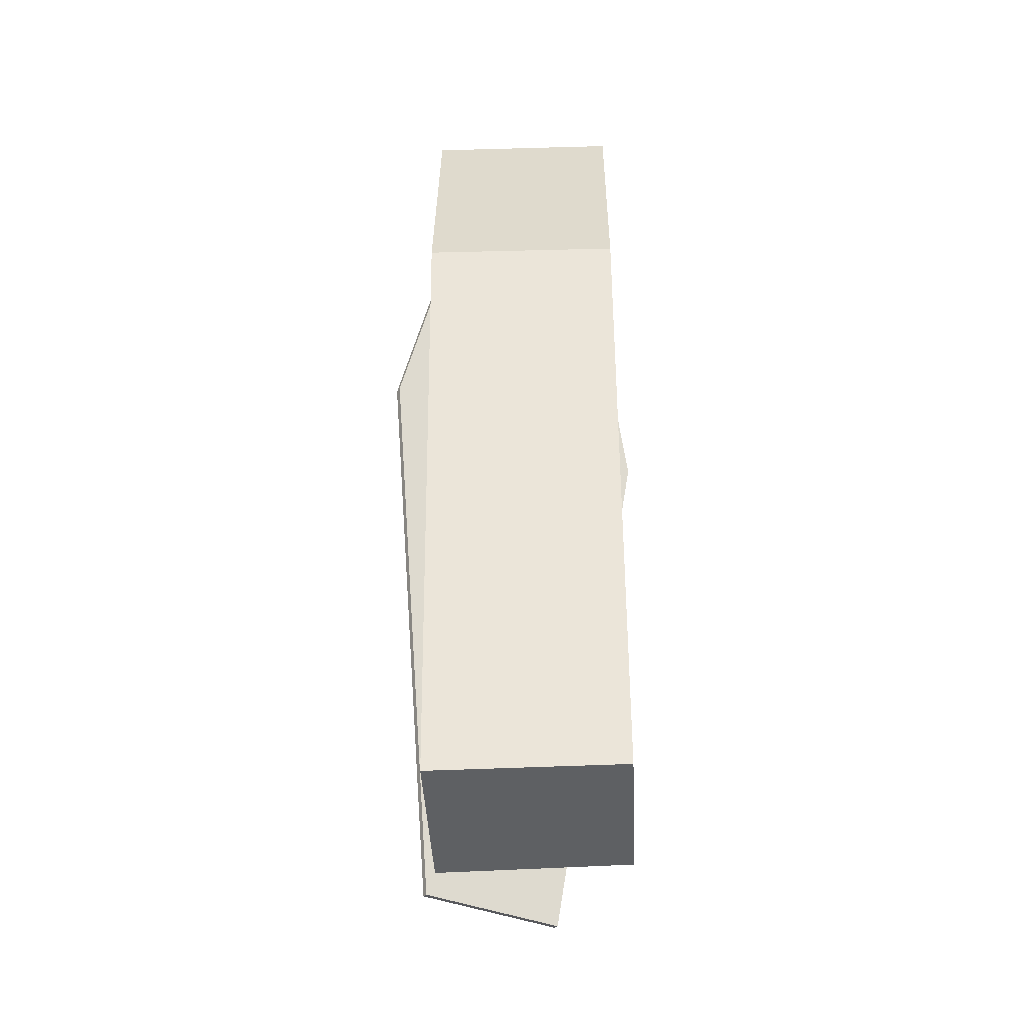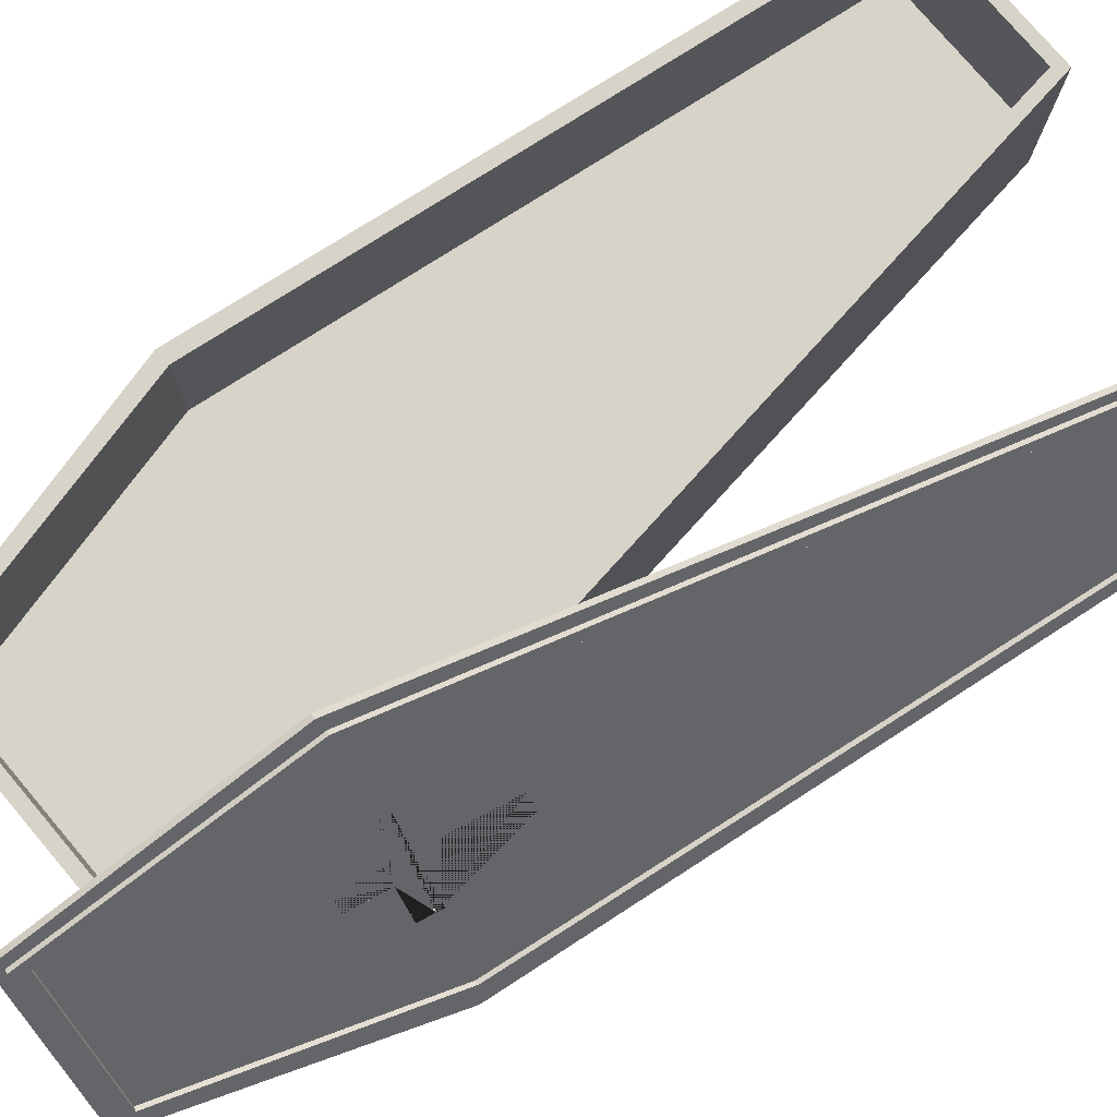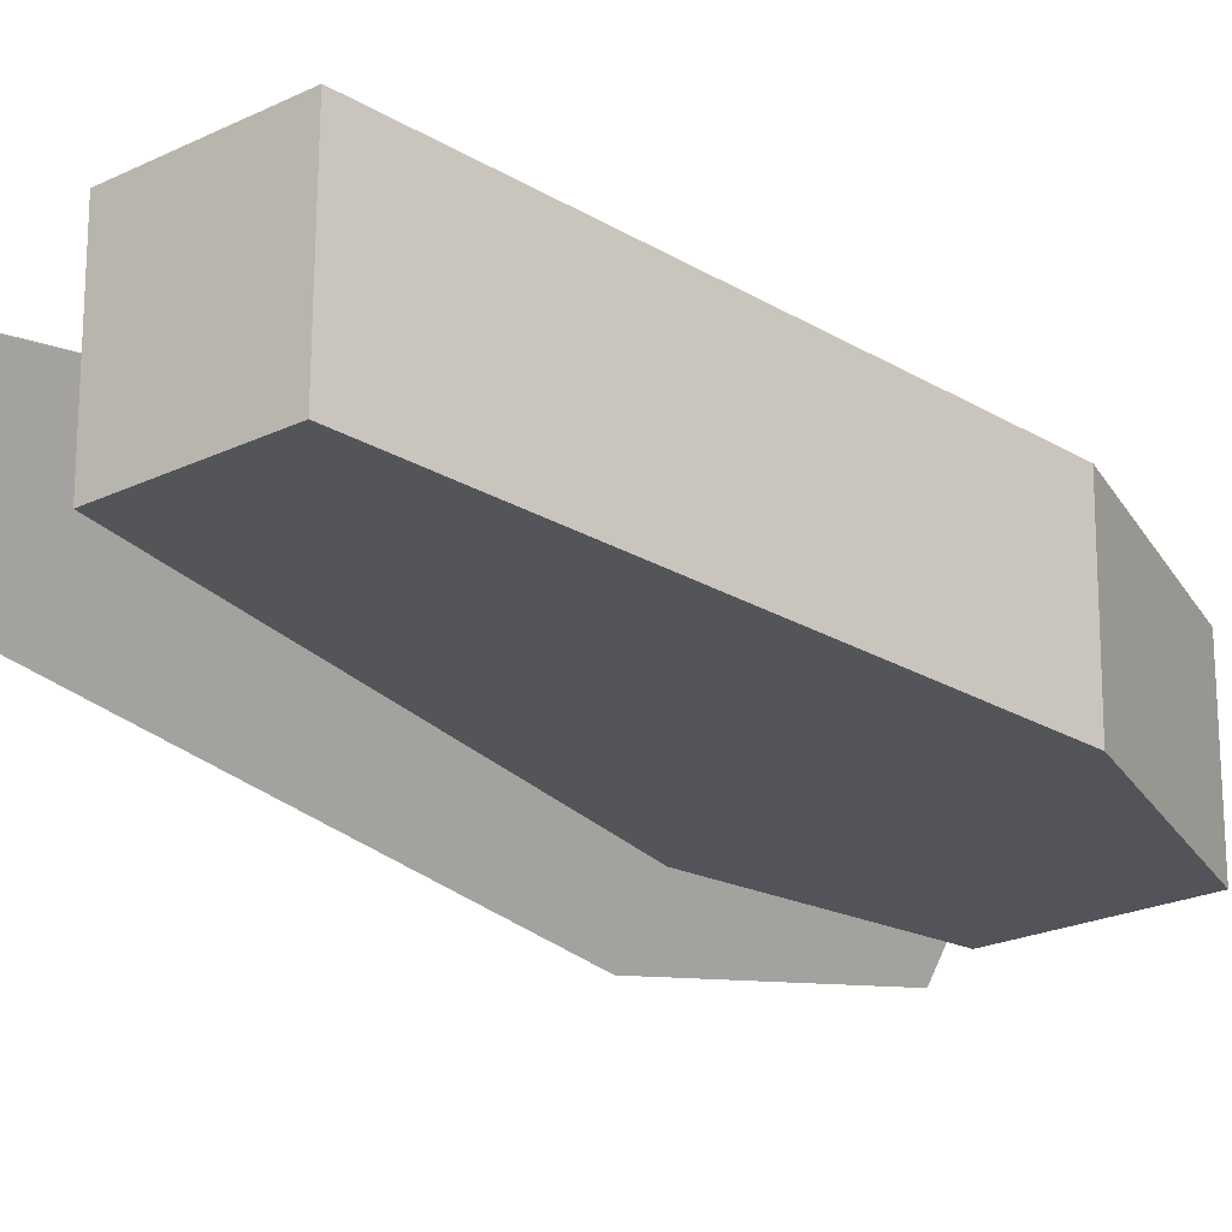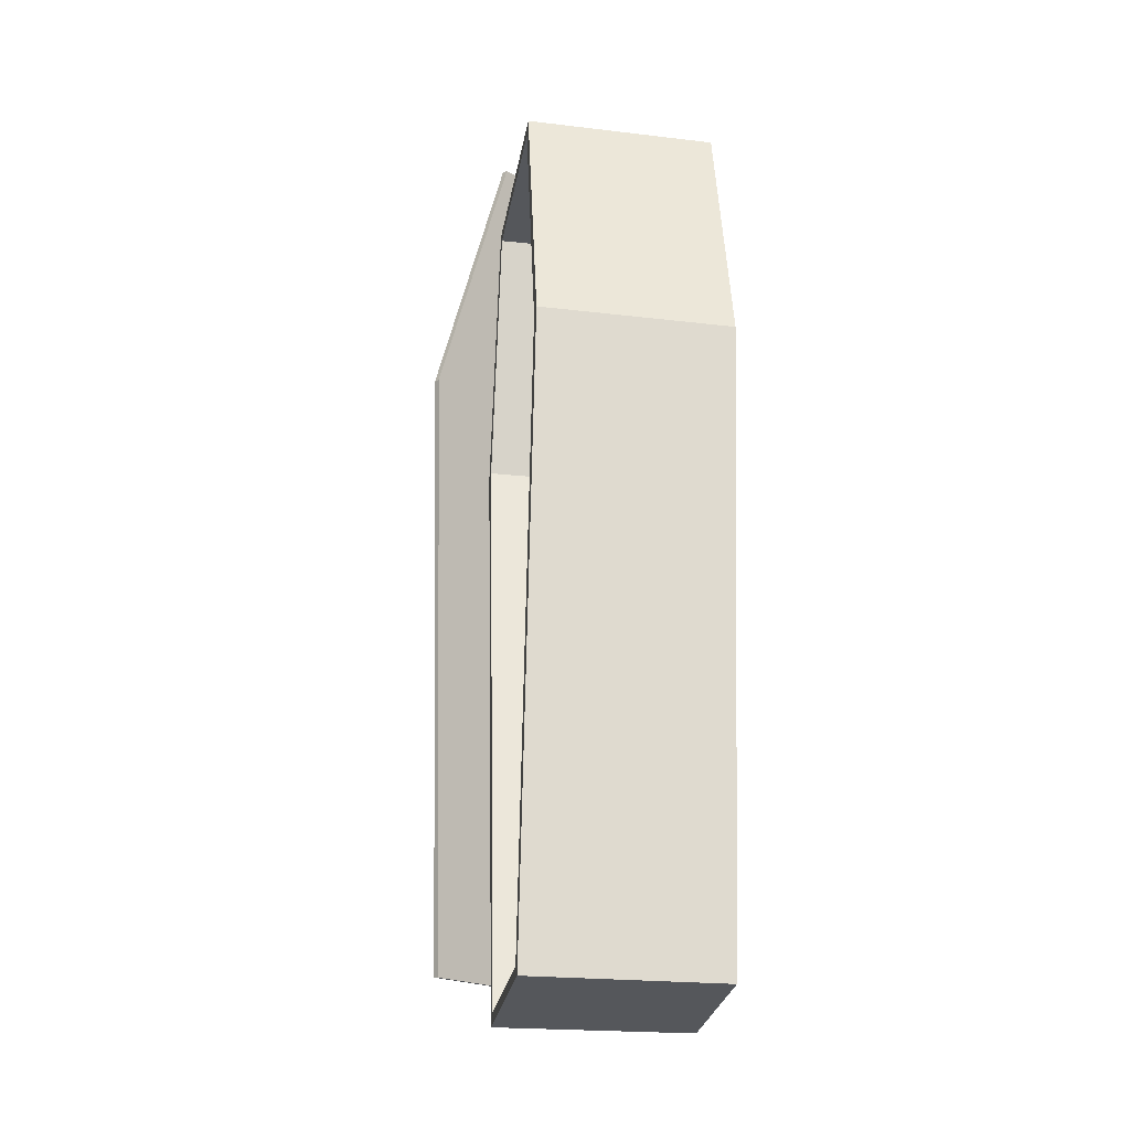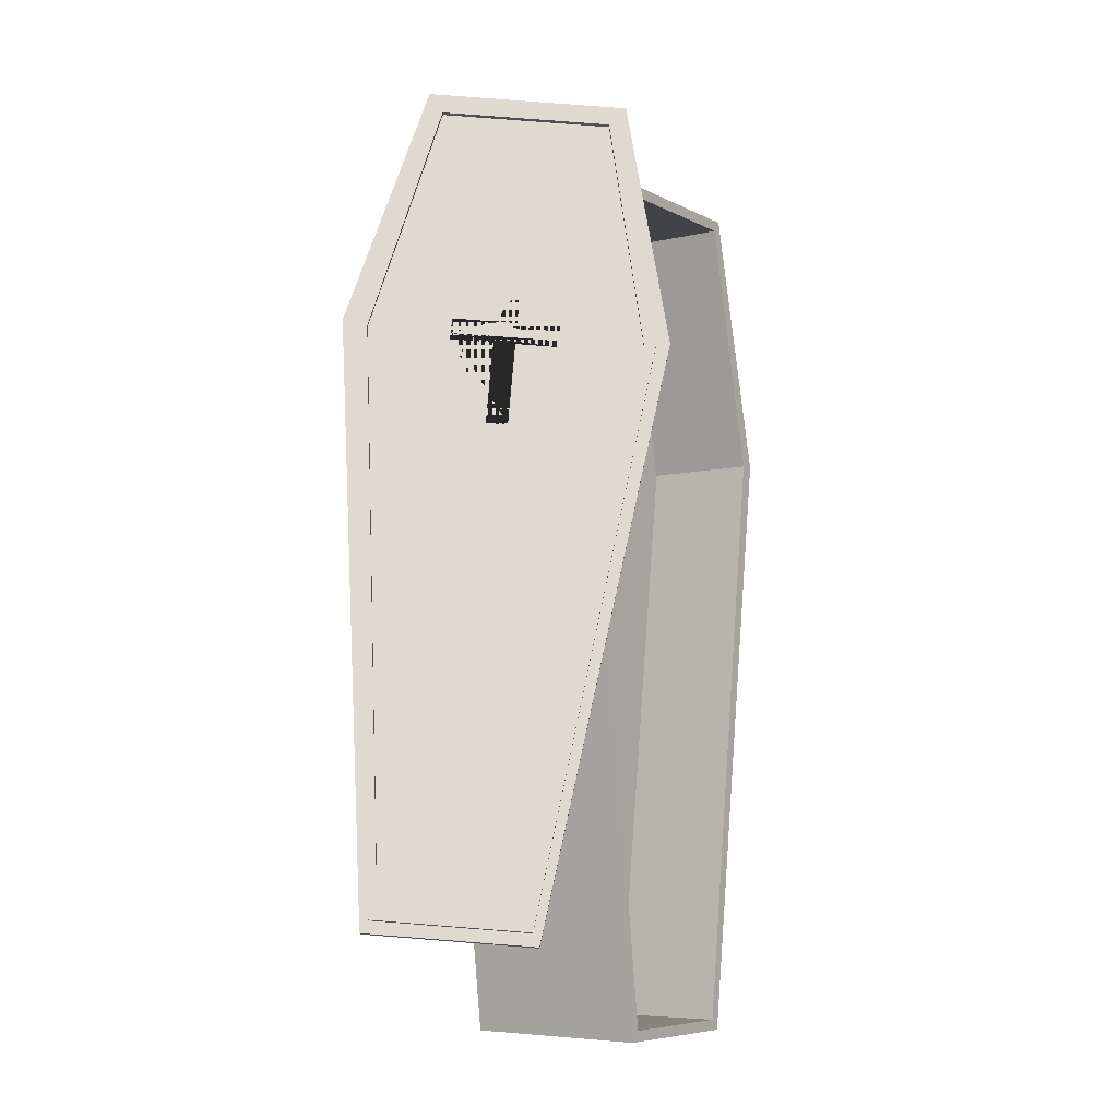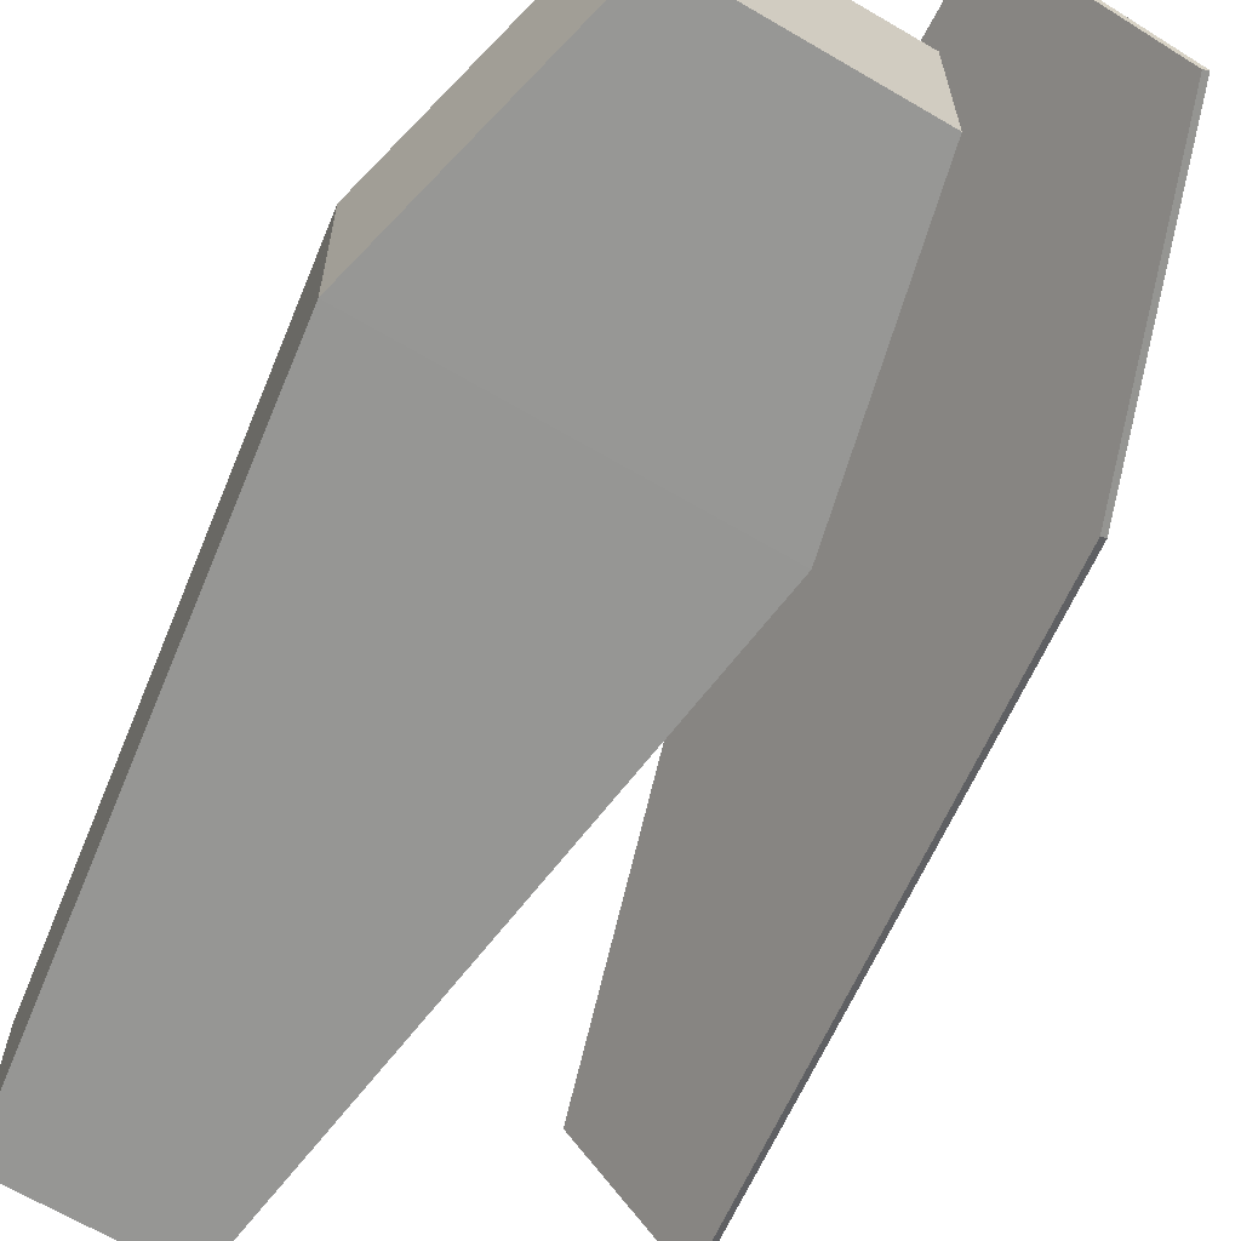
<metadata>
{"format":"obj","ext":"obj","renderer":"f3d","projection":"perspective","resolution":1024,"background":"white","views":[{"elev":-42.8,"azim":-87.1,"up":"+Z"},{"elev":76.9,"azim":49.8,"up":"+Y"},{"elev":-24.0,"azim":-142.0,"up":"+Y"},{"elev":-26.9,"azim":-99.3,"up":"+Z"},{"elev":-6.9,"azim":124.3,"up":"+Z"},{"elev":-67.8,"azim":-30.3,"up":"+Y"}]}
</metadata>
<code>
o CoffinB
v -0.6315 0.6384 -4.553
v -1.37 0.6384 1.051
v 0.7388 0.6384 -4.553
v 1.478 0.6384 1.051
v -0.8076 0.6384 3.44
v 0.9149 0.6384 3.44
v -0.6315 1.703 -4.553
v -1.37 1.703 1.051
v 0.7388 1.703 -4.553
v 1.478 1.703 1.051
v -0.8076 1.703 3.44
v 0.9149 1.703 3.44
v -0.7048 -0.06208 -4.636
v -1.472 -0.07361 1.056
v 0.8121 -0.06208 -4.636
v 1.579 -0.07361 1.056
v -0.8763 -0.06289 3.527
v 0.9836 -0.06289 3.527
v -0.7218 1.703 -4.656
v -1.507 1.703 1.058
v 0.8291 1.703 -4.656
v 1.614 1.703 1.058
v -0.8927 1.703 3.548
v 1 1.703 3.548
f 1 2 4 3
f 4 2 5 6
f 1 3 9 7
f 5 2 8 11
f 3 4 10 9
f 2 1 7 8
f 4 6 12 10
f 6 5 11 12
f 13 15 16 14
f 16 18 17 14
f 13 19 21 15
f 17 23 20 14
f 15 21 22 16
f 14 20 19 13
f 16 22 24 18
f 18 24 23 17
f 7 9 21 19
f 8 7 19 20
f 9 10 22 21
f 12 11 23 24
f 11 8 20 23
f 10 12 24 22
o CoffinT
v 1.907 1.115 1.808
v 2.022 0.9443 1.824
v 1.861 1.103 2.017
v 1.975 0.9325 2.033
v 2.198 0.9888 1.032
v 2.083 1.159 1.016
v 1.894 0.9119 2.399
v 1.779 1.082 2.383
v 1.68 1.451 1.776
v 2.249 0.6076 1.855
v 2.202 0.5958 2.064
v 1.634 1.44 1.985
v 2.723 1.964 -3.694
v 1.054 2.288 1.819
v 3.581 0.6926 -3.575
v 2.771 -0.2581 2.058
v 0.8445 1.674 4.262
v 1.915 0.08657 4.411
v 3.629 0.726 -3.563
v 2.771 1.998 -3.682
v 1.105 2.322 1.82
v 2.821 -0.2241 2.059
v 0.8924 1.707 4.275
v 1.962 0.12 4.424
v 3.568 0.7734 -3.458
v 2.783 1.938 -3.567
v 1.183 2.216 1.805
v 2.755 -0.1153 2.023
v 0.9561 1.645 4.197
v 1.936 0.1916 4.333
v 3.499 0.81 -3.292
v 2.776 1.882 -3.392
v 1.252 2.126 1.785
v 2.699 -0.0212 1.986
v 1.024 1.595 4.072
v 1.926 0.2566 4.197
v 3.605 0.799 -3.449
v 2.819 1.964 -3.558
v 1.219 2.242 1.814
v 1.973 0.2172 4.343
v 1.963 0.2822 4.207
v 2.791 -0.08974 2.033
v 0.9928 1.671 4.207
v 3.536 0.8356 -3.282
v 2.813 1.908 -3.383
v 1.291 2.152 1.783
v 2.738 0.004992 1.985
v 1.061 1.62 4.082
v 1.889 1.123 2.025
v 1.808 1.102 2.39
v 1.662 1.46 1.993
v 2.112 1.179 1.023
v 2.227 1.009 1.039
v 1.923 0.932 2.406
v 2.051 0.9643 1.831
v 1.936 1.135 1.815
v 2.004 0.9526 2.04
v 2.264 0.6241 1.925
v 2.278 0.6276 1.863
v 2.231 0.6159 2.072
v 1.695 1.468 1.846
v 1.709 1.471 1.784
f 37 39 40 38
f 40 42 41 38
f 47 48 54 53
f 45 47 53 51
f 39 37 44 43
f 42 40 46 48
f 40 39 43 46
f 37 38 45 44
f 38 41 47 45
f 41 42 48 47
f 56 55 68 69
f 54 52 66 64
f 43 44 50 49
f 48 46 52 54
f 46 43 49 52
f 44 45 51 50
f 55 58 71 68
f 50 51 63 62
f 59 57 70 72
f 53 54 64 67
f 61 62 69 68
f 67 64 65 72
f 64 66 71 65
f 66 61 68 71
f 62 63 70 69
f 63 67 72 70
f 60 59 72 65
f 51 53 67 63
f 57 56 69 70
f 52 49 61 66
f 58 60 65 71
f 49 50 62 61
f 28 27 32 31
f 32 27 73 74
f 27 36 75 73
f 26 25 27 28
f 76 30 29 77
f 31 32 74 78
f 77 29 26 79
f 25 30 76 80
f 81 28 31 78
f 25 26 29 30
f 83 34 35 84 82
f 36 33 86 85 75
f 79 26 34 83
f 86 33 25 80
f 27 25 33 36
f 35 28 81 84
f 26 28 35 34
f 82 58 55 56 57 85 86 80 76 77 79 83
f 81 78 74 73 75 85 57 59 60 58 82 84

</code>
